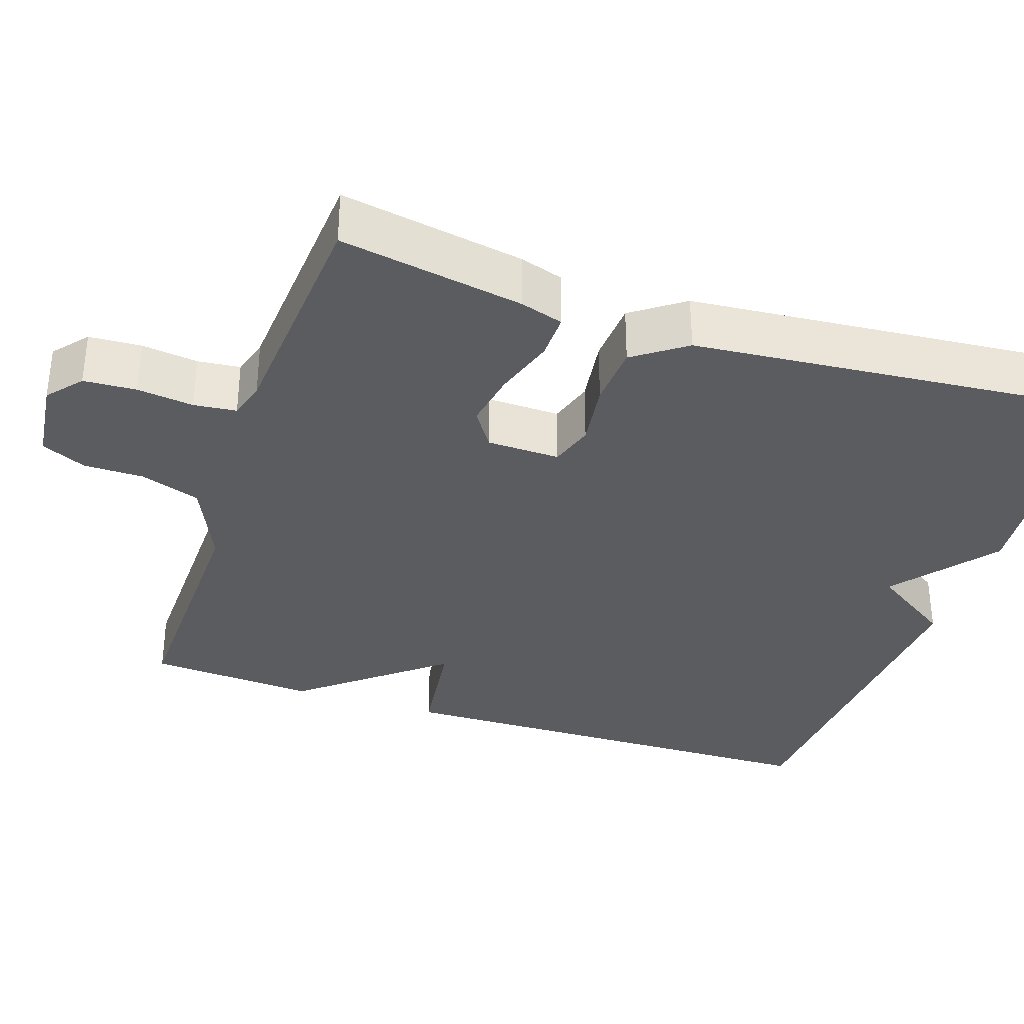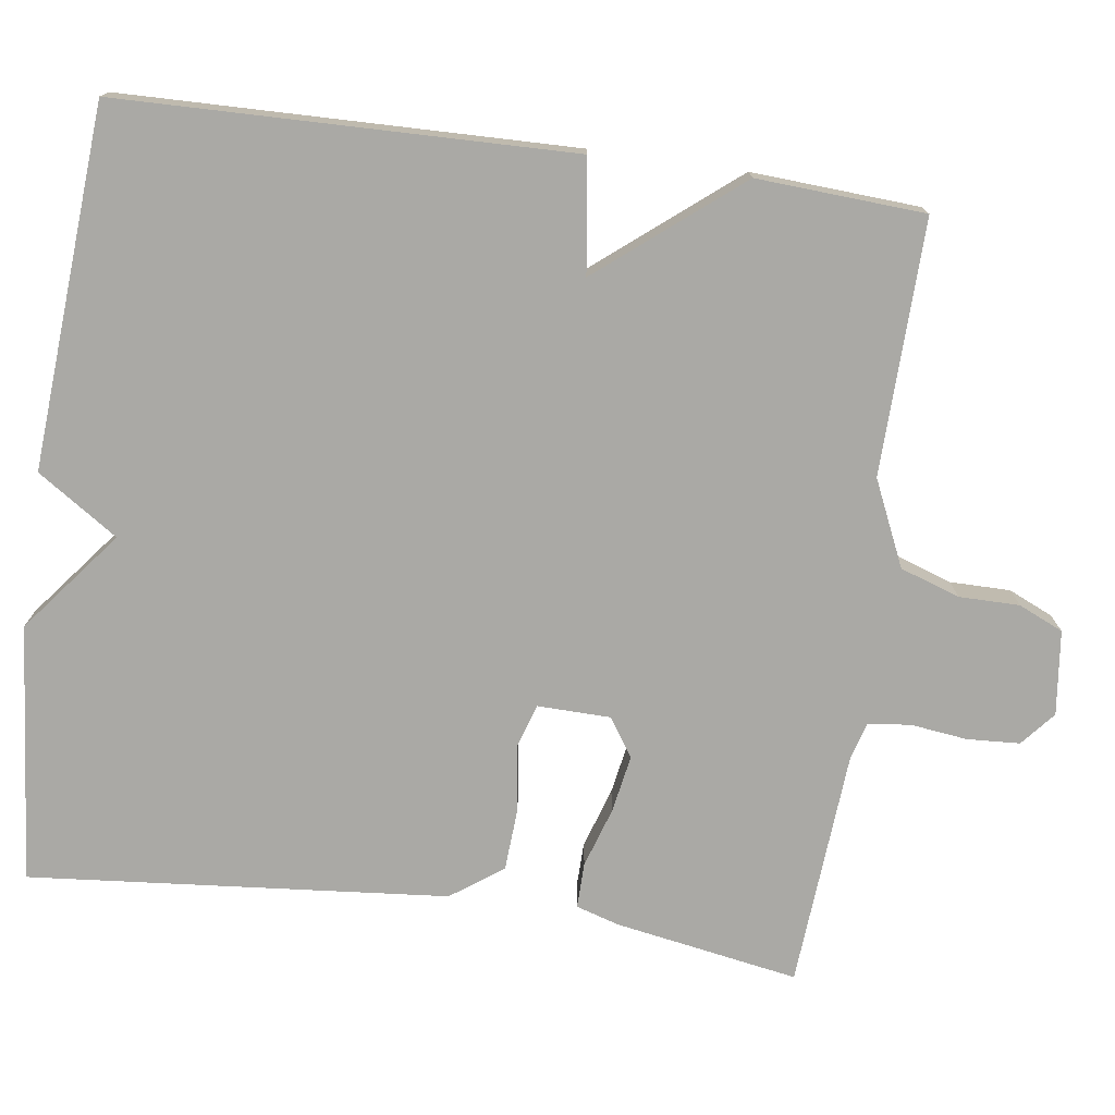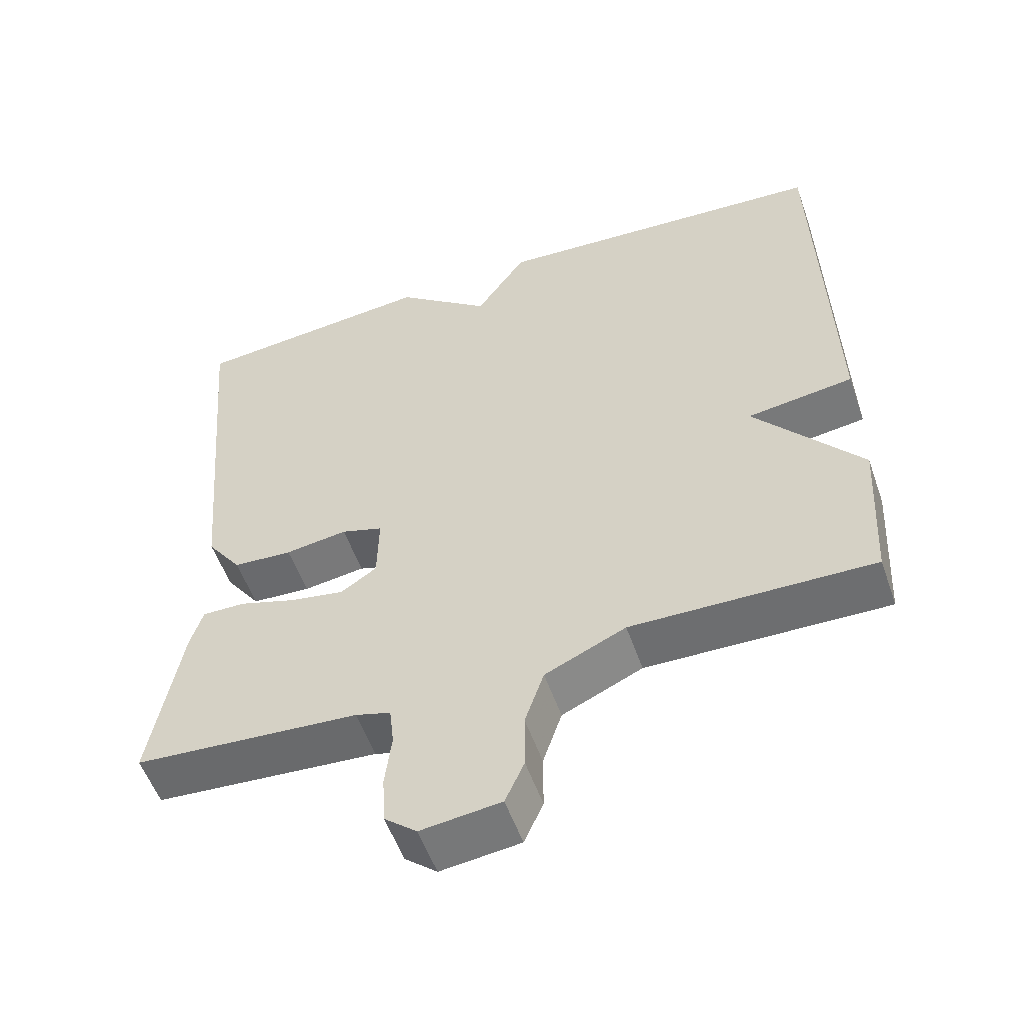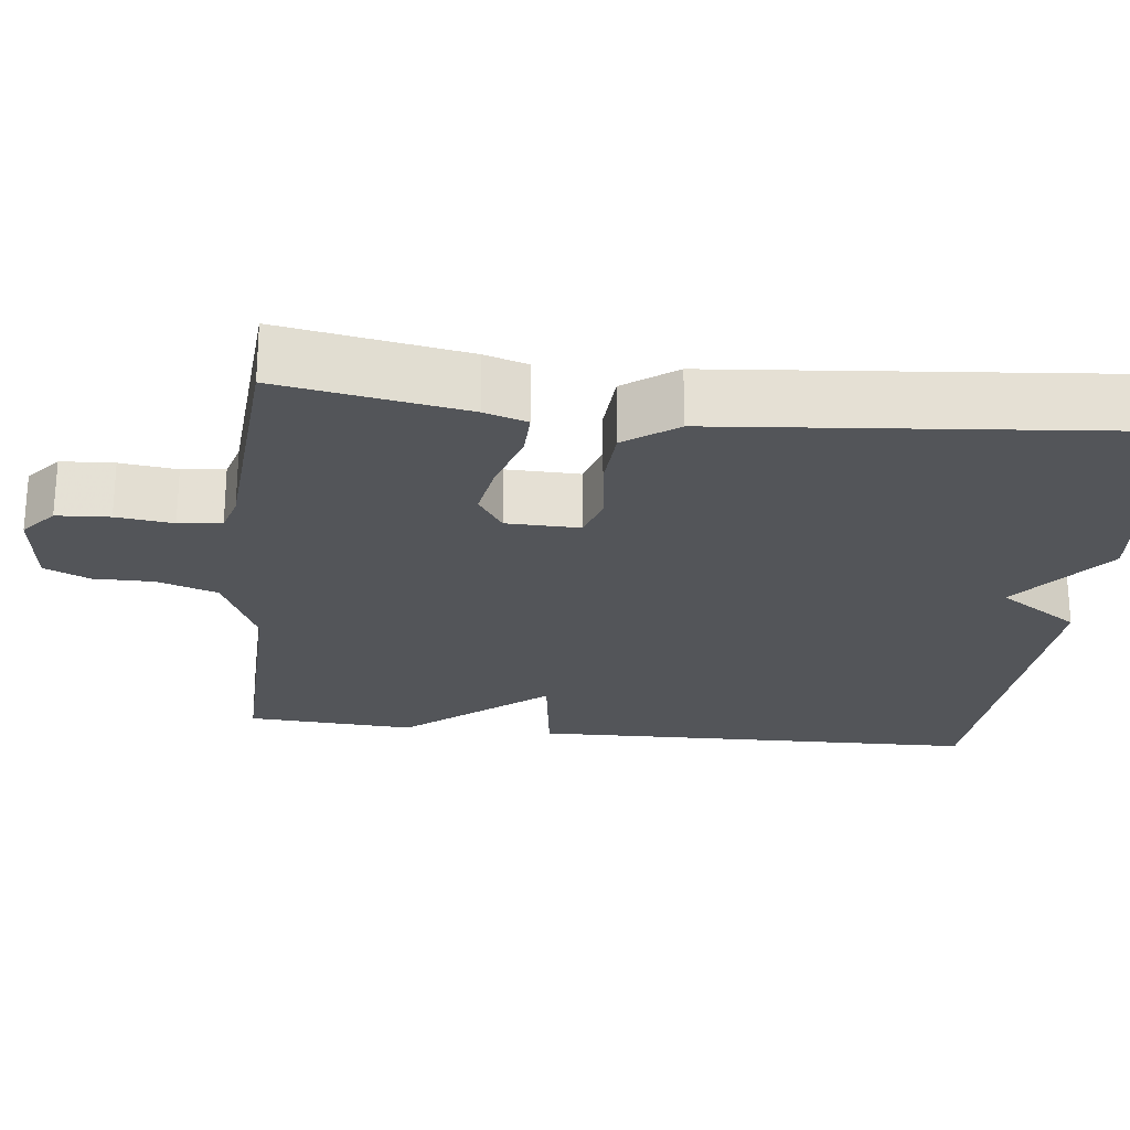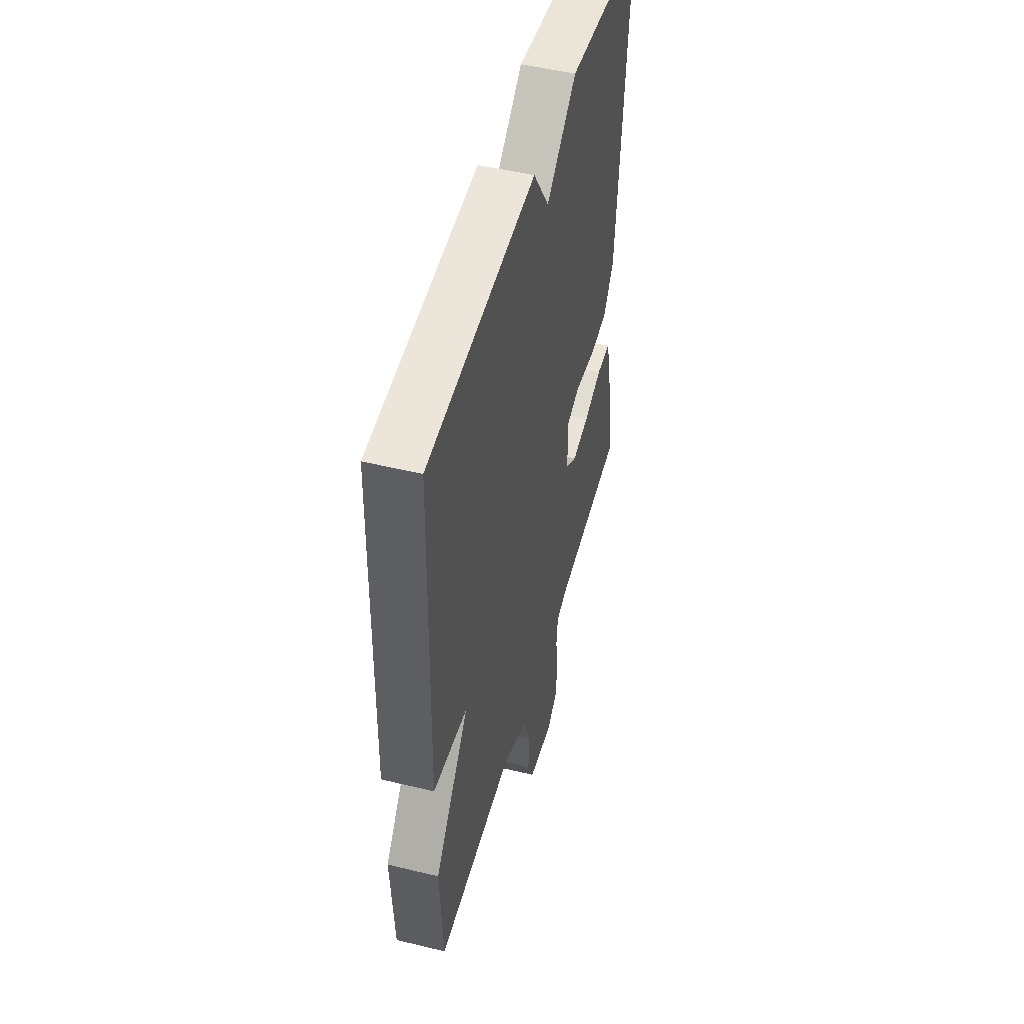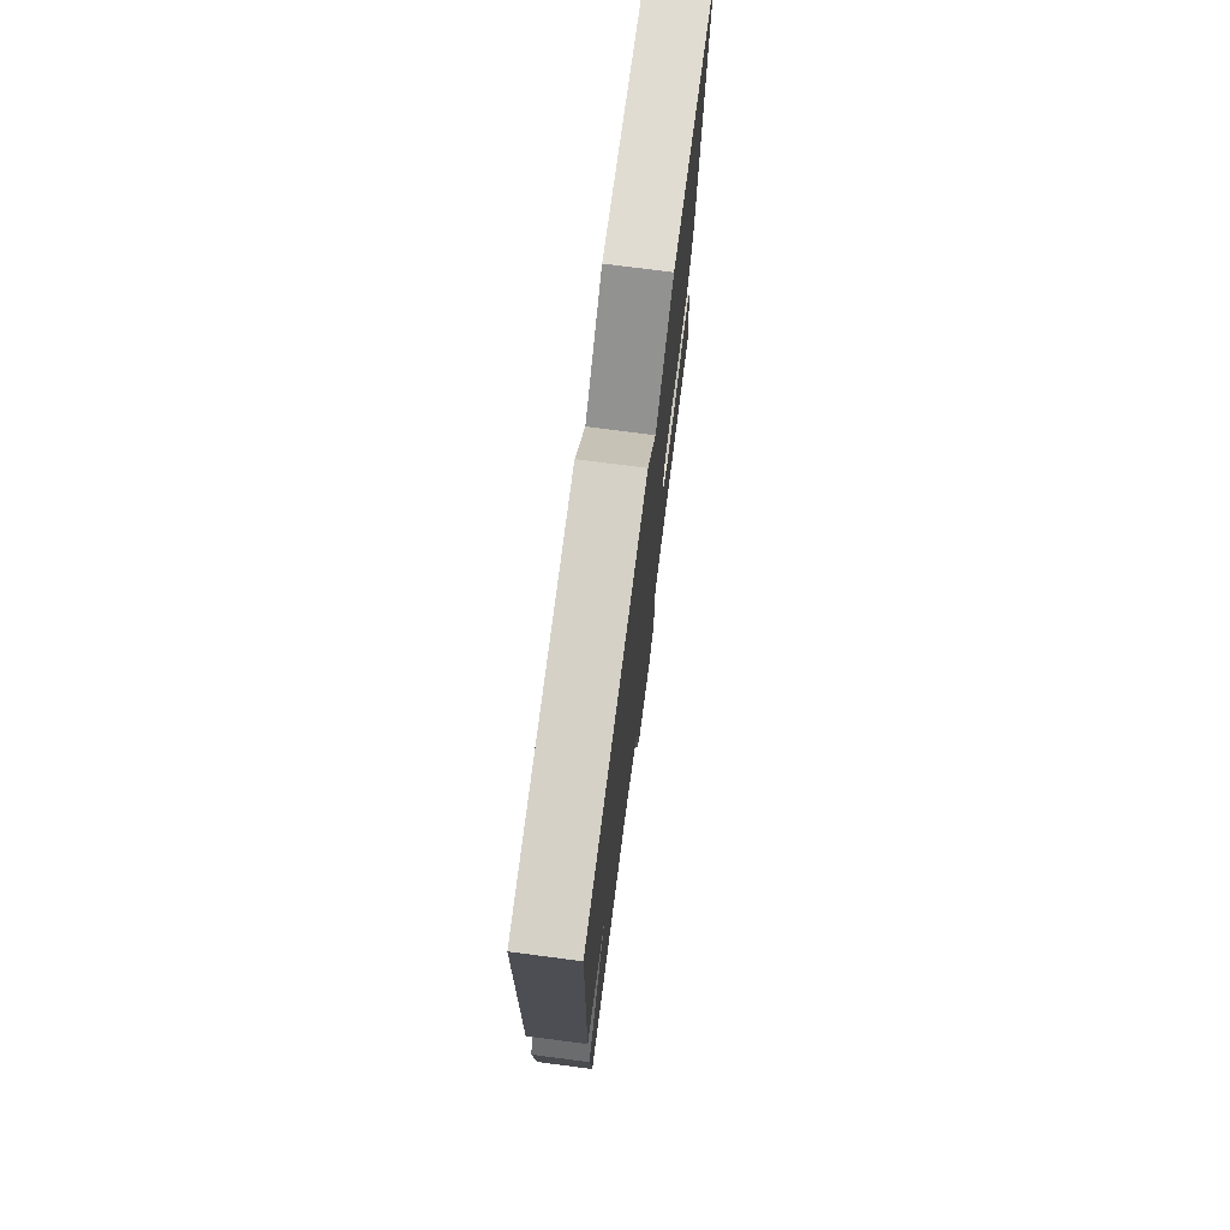
<metadata>
{"format":"obj","ext":"obj","renderer":"f3d","projection":"perspective","resolution":1024,"background":"white","views":[{"elev":-34.5,"azim":-108.6,"up":"+Y"},{"elev":-75.3,"azim":82.0,"up":"+Y"},{"elev":-54.7,"azim":19.2,"up":"+Z"},{"elev":-24.0,"azim":-96.5,"up":"+Y"},{"elev":48.9,"azim":105.1,"up":"+Z"},{"elev":74.9,"azim":97.4,"up":"+Z"}]}
</metadata>
<code>
v -0.5 0.07 -0.5
v -0.459 0.07 -0.262
v -0.442 0.07 -0.207
v -0.383 0.07 -0.208
v -0.305 0.07 -0.233
v -0.231 0.07 -0.246
v -0.182 0.07 -0.213
v -0.18 0.07 -0.119
v -0.237 0.07 -0.101
v -0.322 0.07 -0.113
v -0.403 0.07 -0.108
v -0.451 0.07 -0.041
v -0.5 0.07 0.5
v -0.166 0.07 0.532
v -0.035 0.07 0.428
v 0.034 0.07 0.532
v 0.5 0.07 0.5
v 0.513 0.07 -0.083
v 0.367 0.07 -0.103
v 0.513 0.07 -0.283
v 0.5 0.07 -0.5
v 0.171 0.07 -0.493
v 0.061 0.07 -0.543
v 0.035 0.07 -0.62
v 0.035 0.07 -0.698
v 0.009 0.07 -0.756
v -0.1 0.07 -0.769
v -0.144 0.07 -0.732
v -0.148 0.07 -0.664
v -0.139 0.07 -0.591
v -0.145 0.07 -0.536
v -0.193 0.07 -0.522
v -0.5 0 -0.5
v -0.459 0 -0.262
v -0.442 0 -0.207
v -0.383 0 -0.208
v -0.305 0 -0.233
v -0.231 0 -0.246
v -0.182 0 -0.213
v -0.18 0 -0.119
v -0.237 0 -0.101
v -0.322 0 -0.113
v -0.403 0 -0.108
v -0.451 0 -0.041
v -0.5 0 0.5
v -0.166 0 0.532
v -0.035 0 0.428
v 0.034 0 0.532
v 0.5 0 0.5
v 0.513 0 -0.083
v 0.367 0 -0.103
v 0.513 0 -0.283
v 0.5 0 -0.5
v 0.171 0 -0.493
v 0.061 0 -0.543
v 0.035 0 -0.62
v 0.035 0 -0.698
v 0.009 0 -0.756
v -0.1 0 -0.769
v -0.144 0 -0.732
v -0.148 0 -0.664
v -0.139 0 -0.591
v -0.145 0 -0.536
v -0.193 0 -0.522
f 28 29 30
f 27 28 30
f 26 27 30
f 25 26 30
f 24 25 30
f 23 24 30 31
f 22 23 31 32
f 19 20 21 22
f 17 18 19
f 16 17 19
f 15 16 19
f 13 14 15
f 12 13 15
f 11 12 15
f 10 11 15
f 9 10 15
f 8 9 15 19
f 7 8 19 22
f 3 4 5
f 2 3 5
f 1 2 5
f 32 1 5
f 22 32 5
f 6 7 22
f 5 6 22
f 62 61 60
f 62 60 59
f 62 59 58
f 62 58 57
f 62 57 56
f 63 62 56 55
f 64 63 55 54
f 54 53 52 51
f 51 50 49
f 51 49 48
f 51 48 47
f 47 46 45
f 47 45 44
f 47 44 43
f 47 43 42
f 47 42 41
f 51 47 41 40
f 54 51 40 39
f 37 36 35
f 37 35 34
f 37 34 33
f 37 33 64
f 37 64 54
f 54 39 38
f 54 38 37
f 1 33 34 2
f 2 34 35 3
f 3 35 36 4
f 4 36 37 5
f 5 37 38 6
f 6 38 39 7
f 7 39 40 8
f 8 40 41 9
f 9 41 42 10
f 10 42 43 11
f 11 43 44 12
f 12 44 45 13
f 13 45 46 14
f 14 46 47 15
f 15 47 48 16
f 16 48 49 17
f 17 49 50 18
f 18 50 51 19
f 19 51 52 20
f 20 52 53 21
f 21 53 54 22
f 22 54 55 23
f 23 55 56 24
f 24 56 57 25
f 25 57 58 26
f 26 58 59 27
f 27 59 60 28
f 28 60 61 29
f 29 61 62 30
f 30 62 63 31
f 31 63 64 32
f 32 64 33 1

</code>
